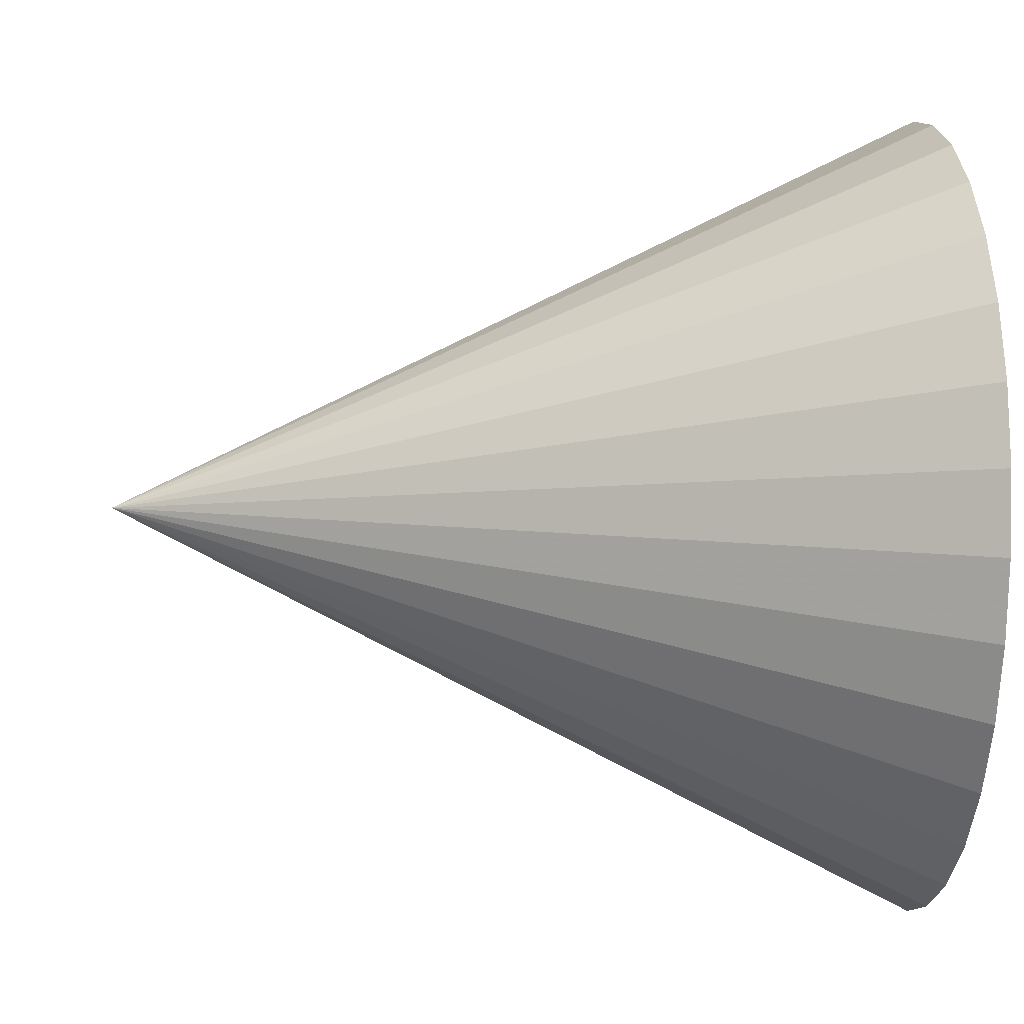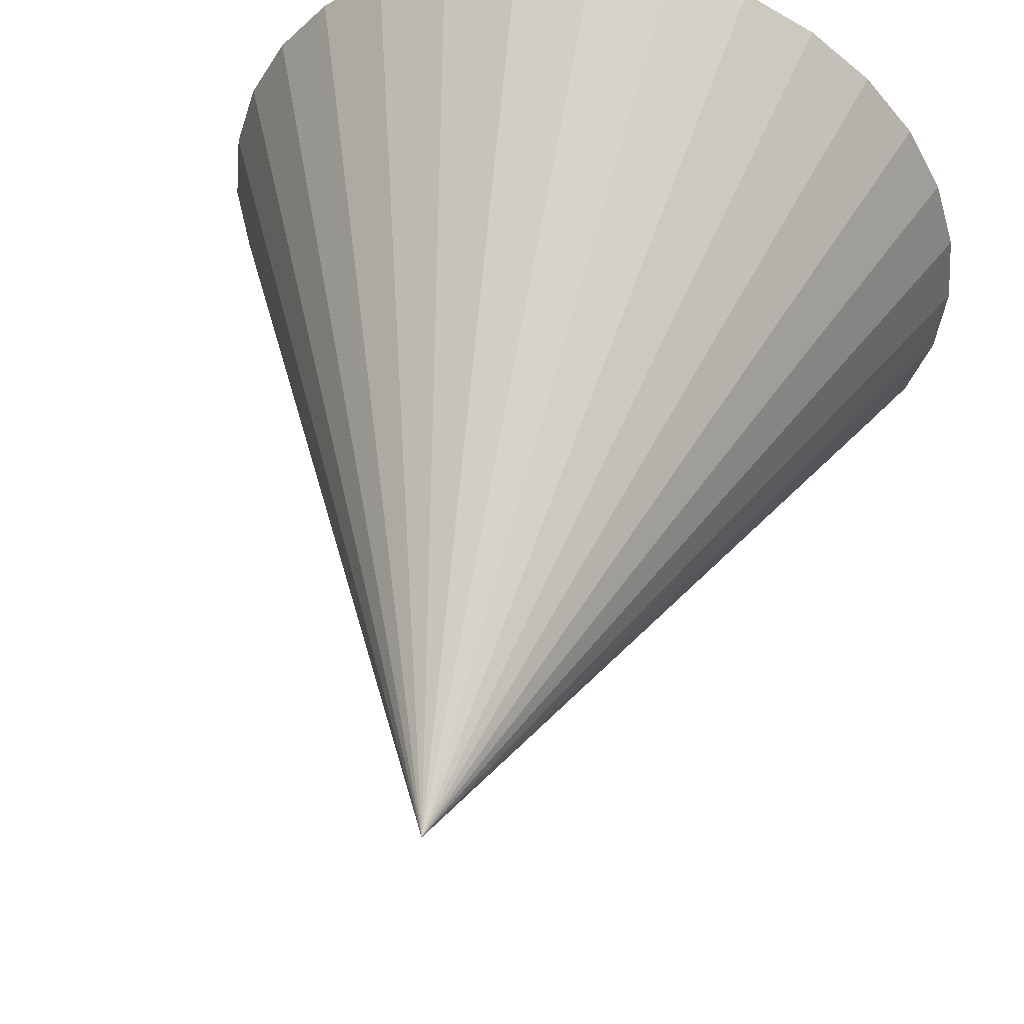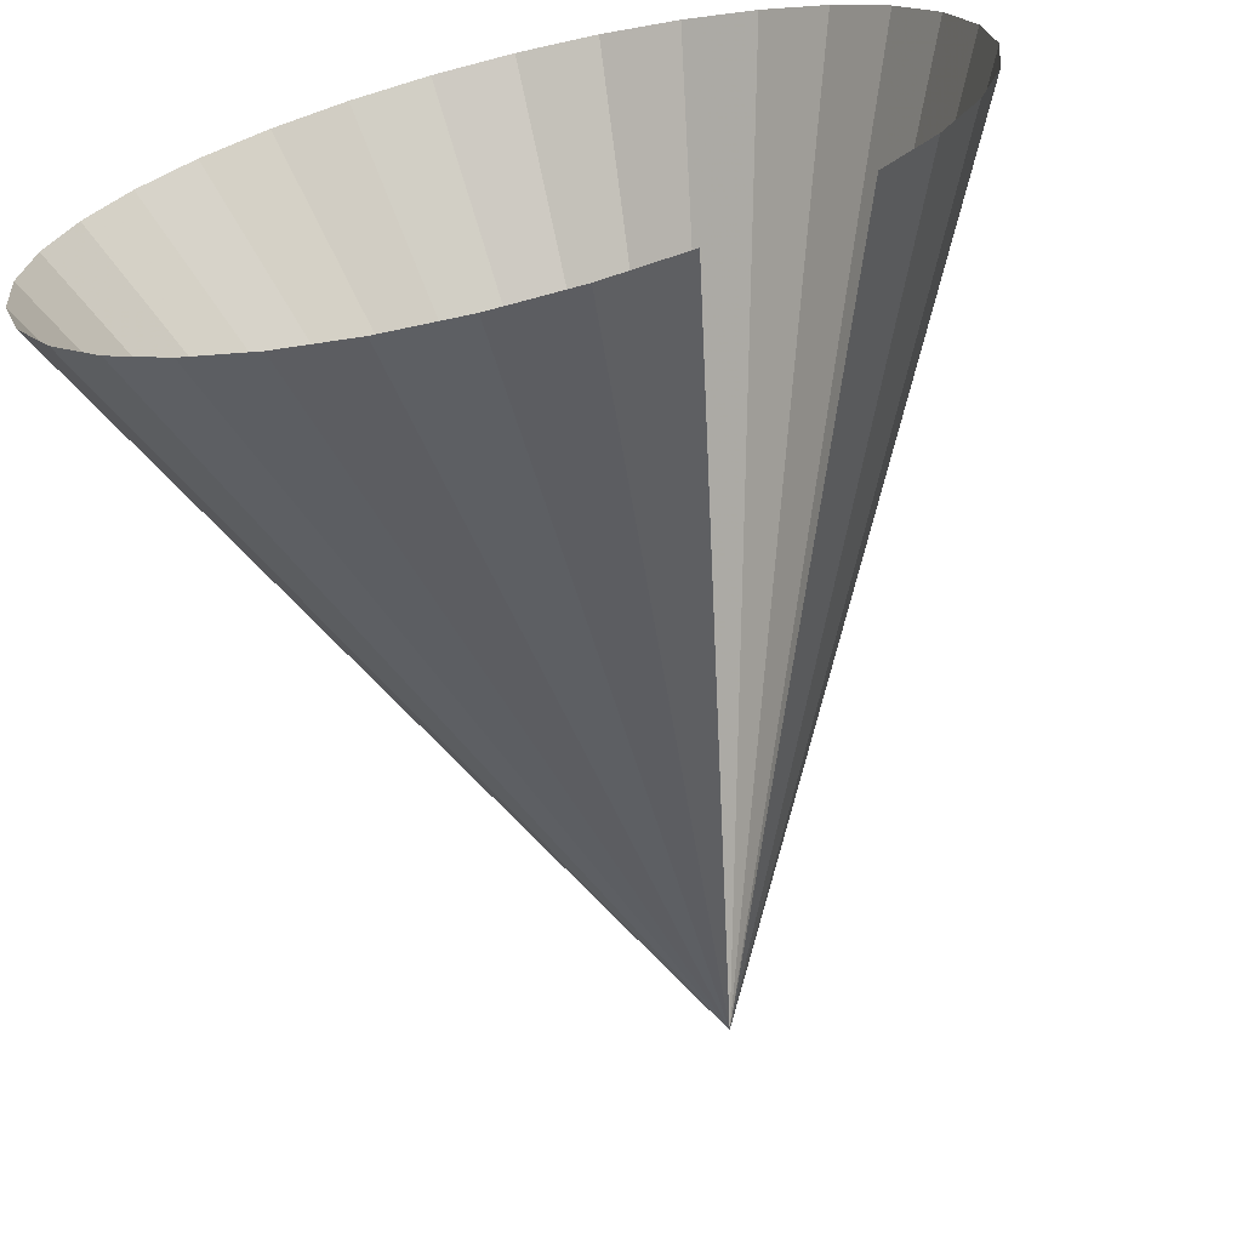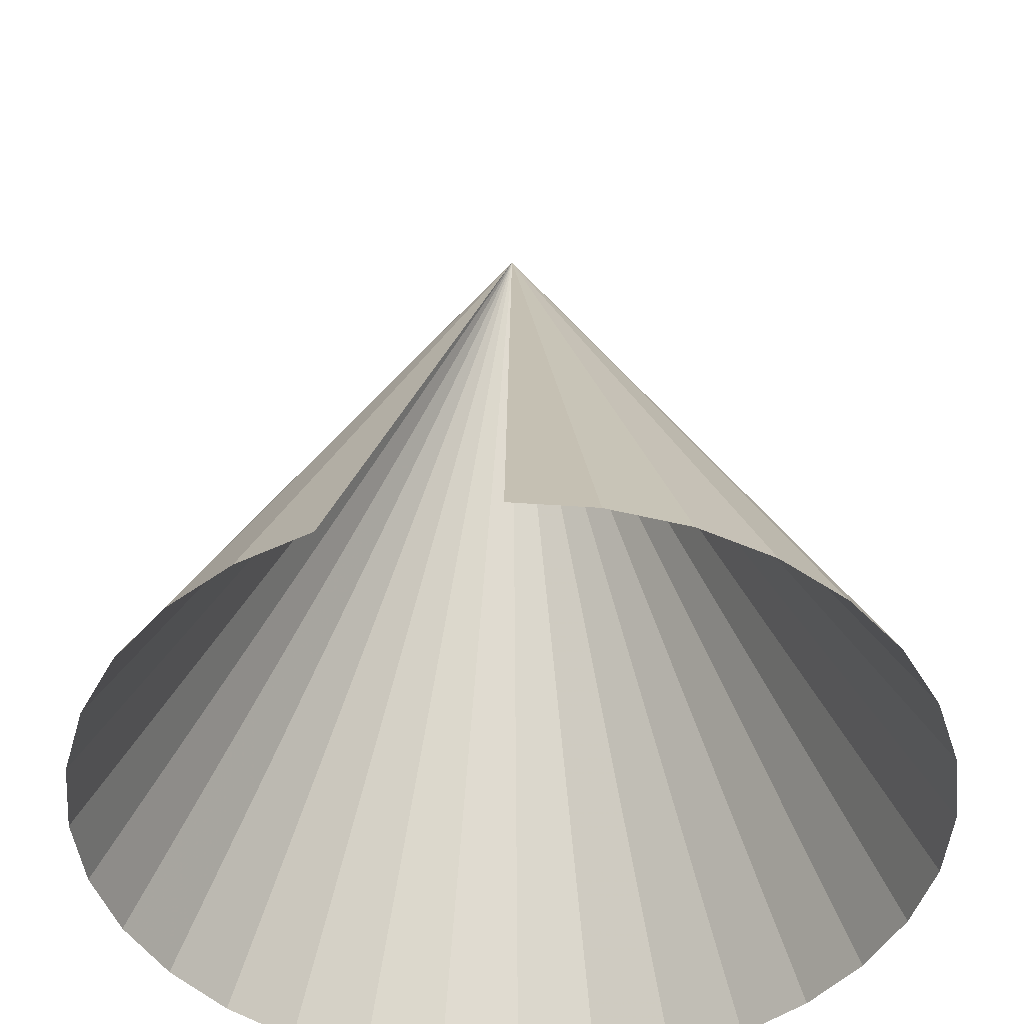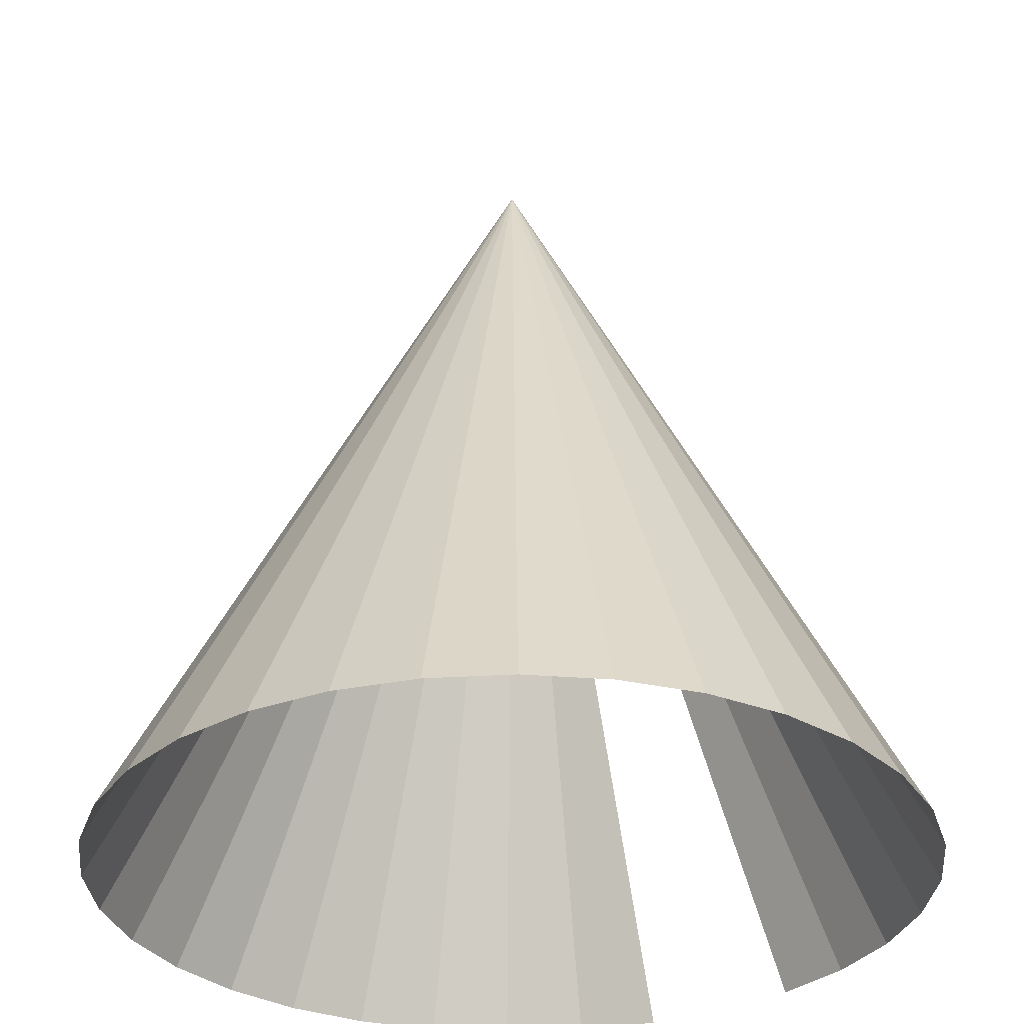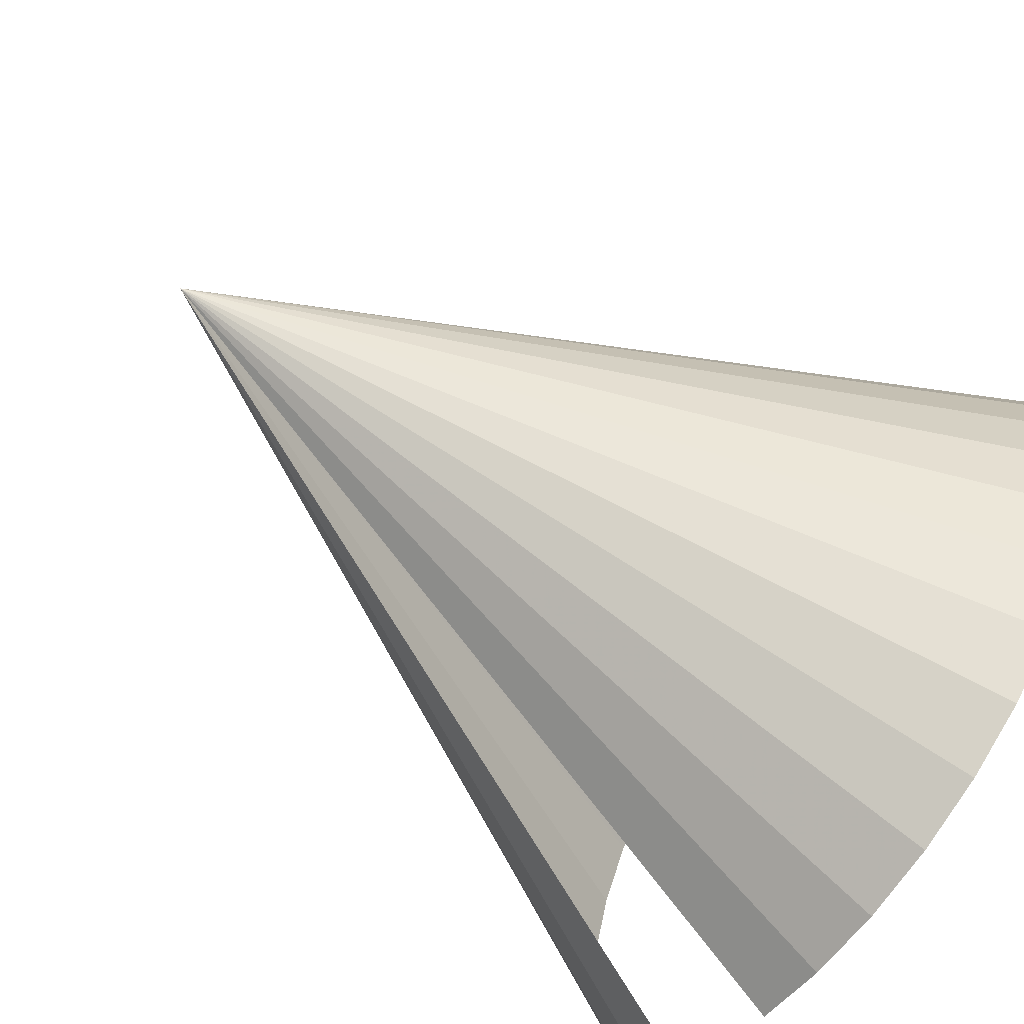
<metadata>
{"format":"obj","ext":"obj","renderer":"f3d","projection":"perspective","resolution":1024,"background":"white","views":[{"elev":-6.1,"azim":-95.5,"up":"+Z"},{"elev":49.4,"azim":-168.1,"up":"+Z"},{"elev":-67.6,"azim":13.8,"up":"+Z"},{"elev":-45.8,"azim":158.4,"up":"+Y"},{"elev":-31.7,"azim":-0.7,"up":"+Y"},{"elev":-68.6,"azim":-125.9,"up":"+Z"}]}
</metadata>
<code>
o Cone
v 0 -1 -1
v 0.1951 -1 -0.9808
v 0.3827 -1 -0.9239
v 0.7071 -1 -0.7071
v 0.8315 -1 -0.5556
v 0.9239 -1 -0.3827
v 0.9808 -1 -0.1951
v 1 -1 -0
v 0.9808 -1 0.1951
v 0.9239 -1 0.3827
v 0.8315 -1 0.5556
v 0.7071 -1 0.7071
v 0.5556 -1 0.8315
v 0.3827 -1 0.9239
v 0.1951 -1 0.9808
v -0 -1 1
v -0.1951 -1 0.9808
v -0.3827 -1 0.9239
v -0.5556 -1 0.8315
v -0.7071 -1 0.7071
v -0.8315 -1 0.5556
v -0.9239 -1 0.3827
v 0 1 0
v -0.9808 -1 0.1951
v -1 -1 -1e-06
v -0.9808 -1 -0.1951
v -0.9239 -1 -0.3827
v -0.8315 -1 -0.5556
v -0.7071 -1 -0.7071
v -0.5556 -1 -0.8315
v -0.3827 -1 -0.9239
v -0.1951 -1 -0.9808
f 1 23 2
f 2 23 3
f 4 23 5
f 5 23 6
f 6 23 7
f 7 23 8
f 8 23 9
f 9 23 10
f 10 23 11
f 11 23 12
f 12 23 13
f 13 23 14
f 14 23 15
f 15 23 16
f 16 23 17
f 17 23 18
f 18 23 19
f 19 23 20
f 20 23 21
f 21 23 22
f 22 23 24
f 24 23 25
f 25 23 26
f 26 23 27
f 27 23 28
f 28 23 29
f 29 23 30
f 30 23 31
f 31 23 32
f 32 23 1

</code>
